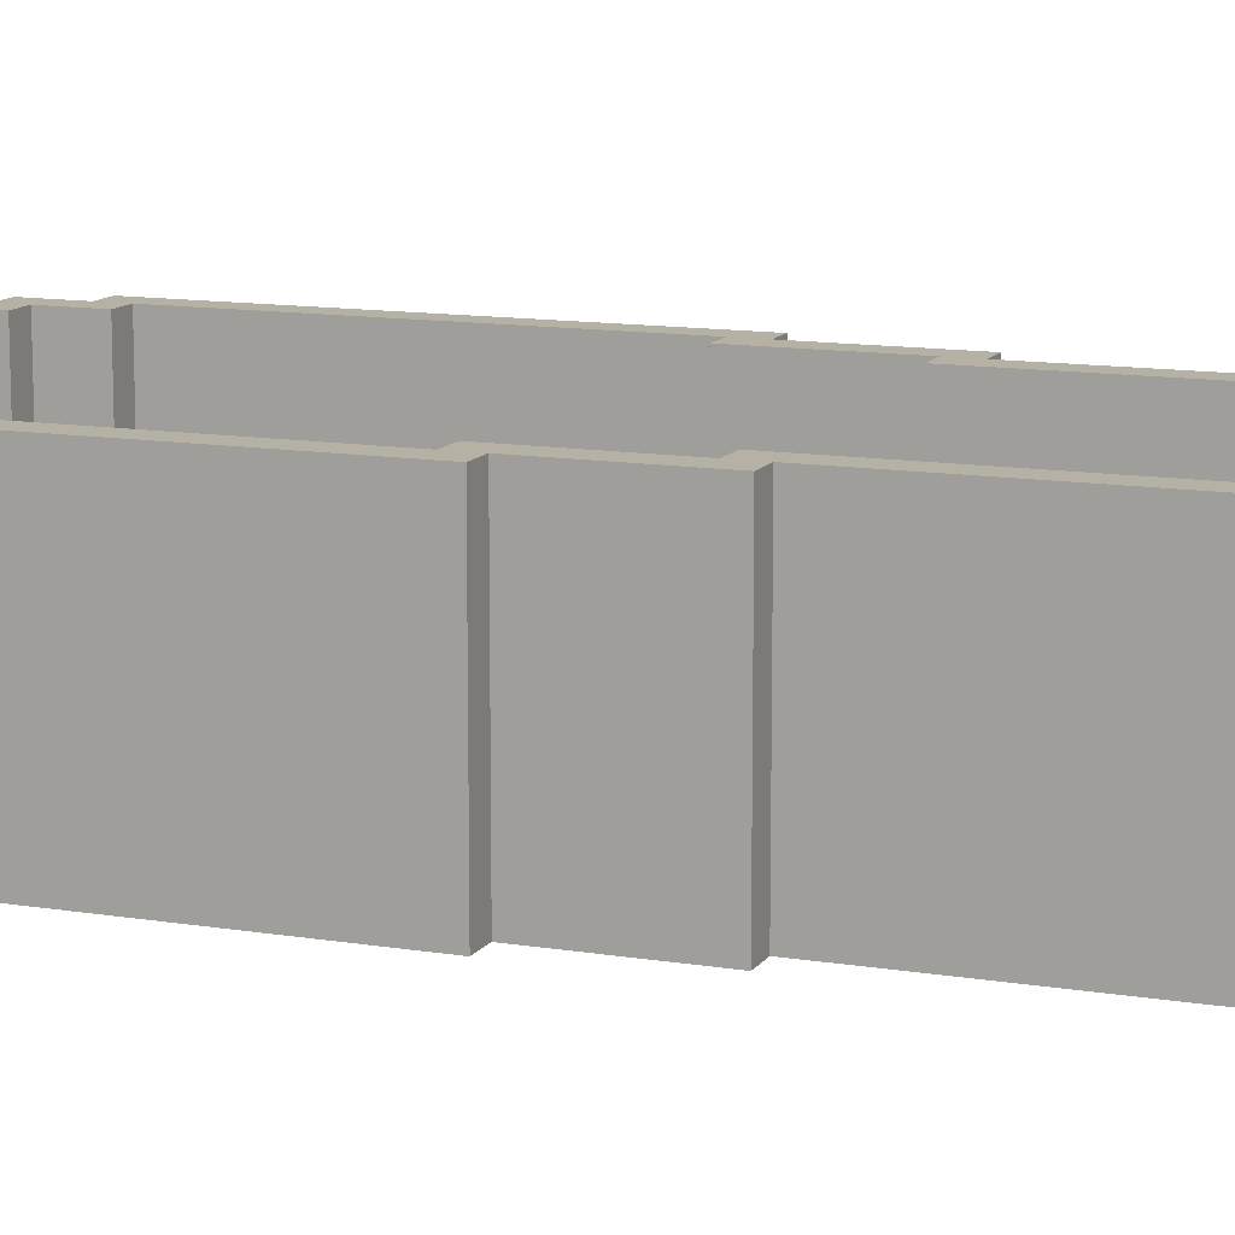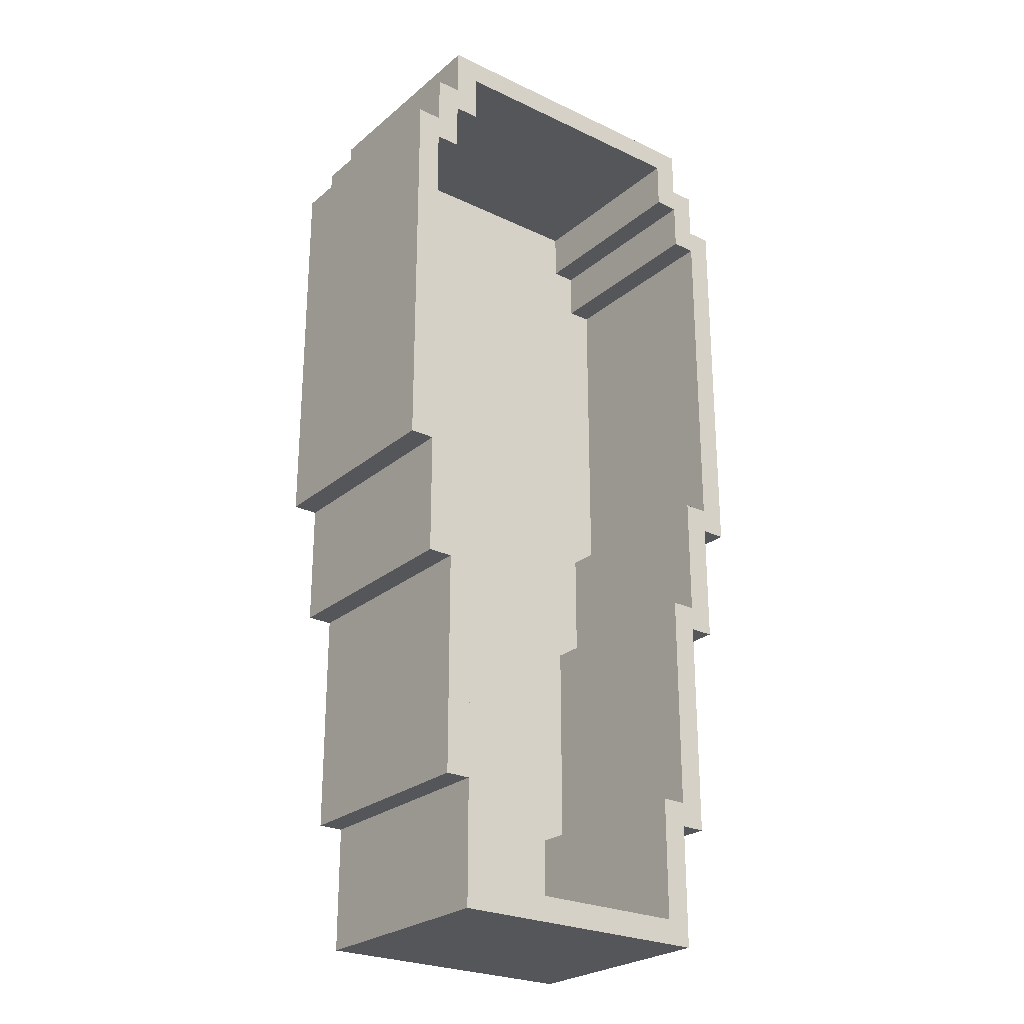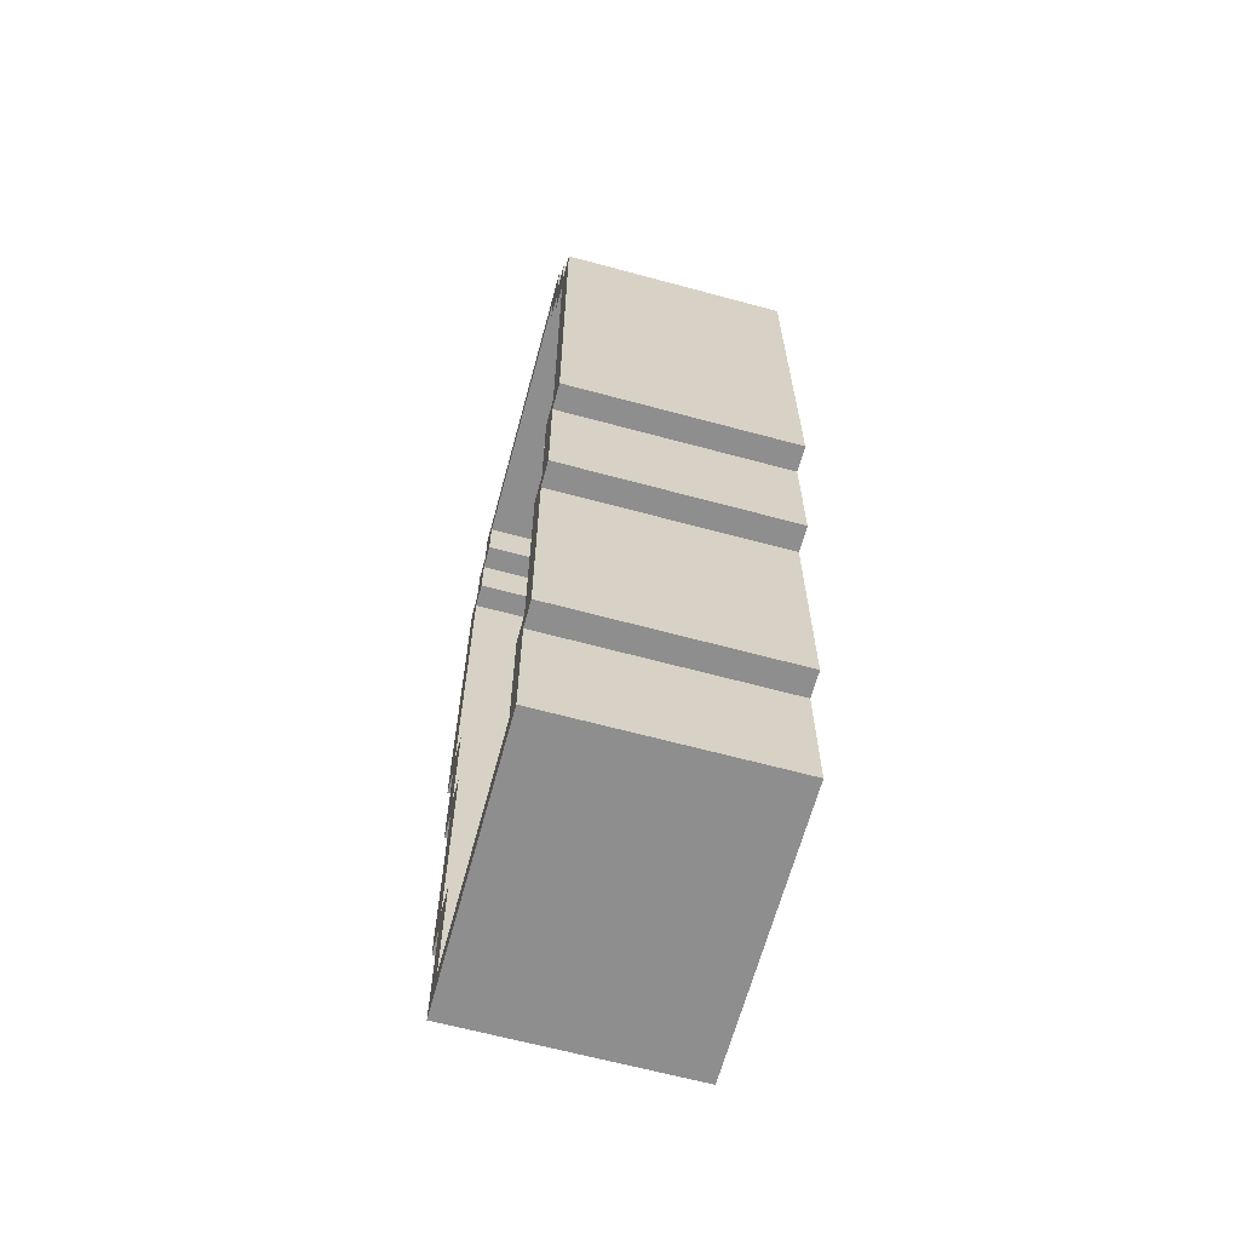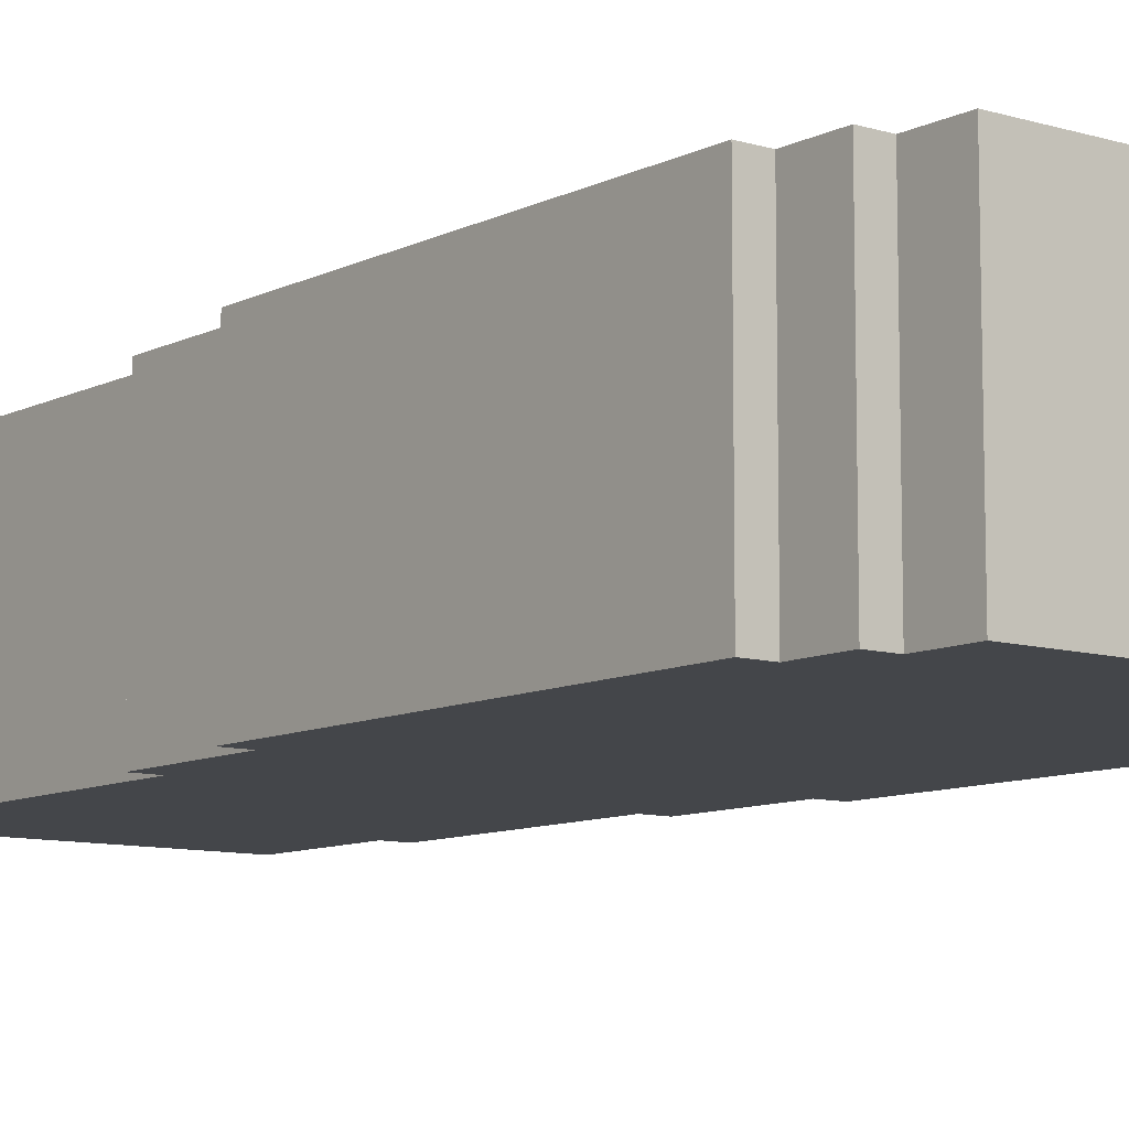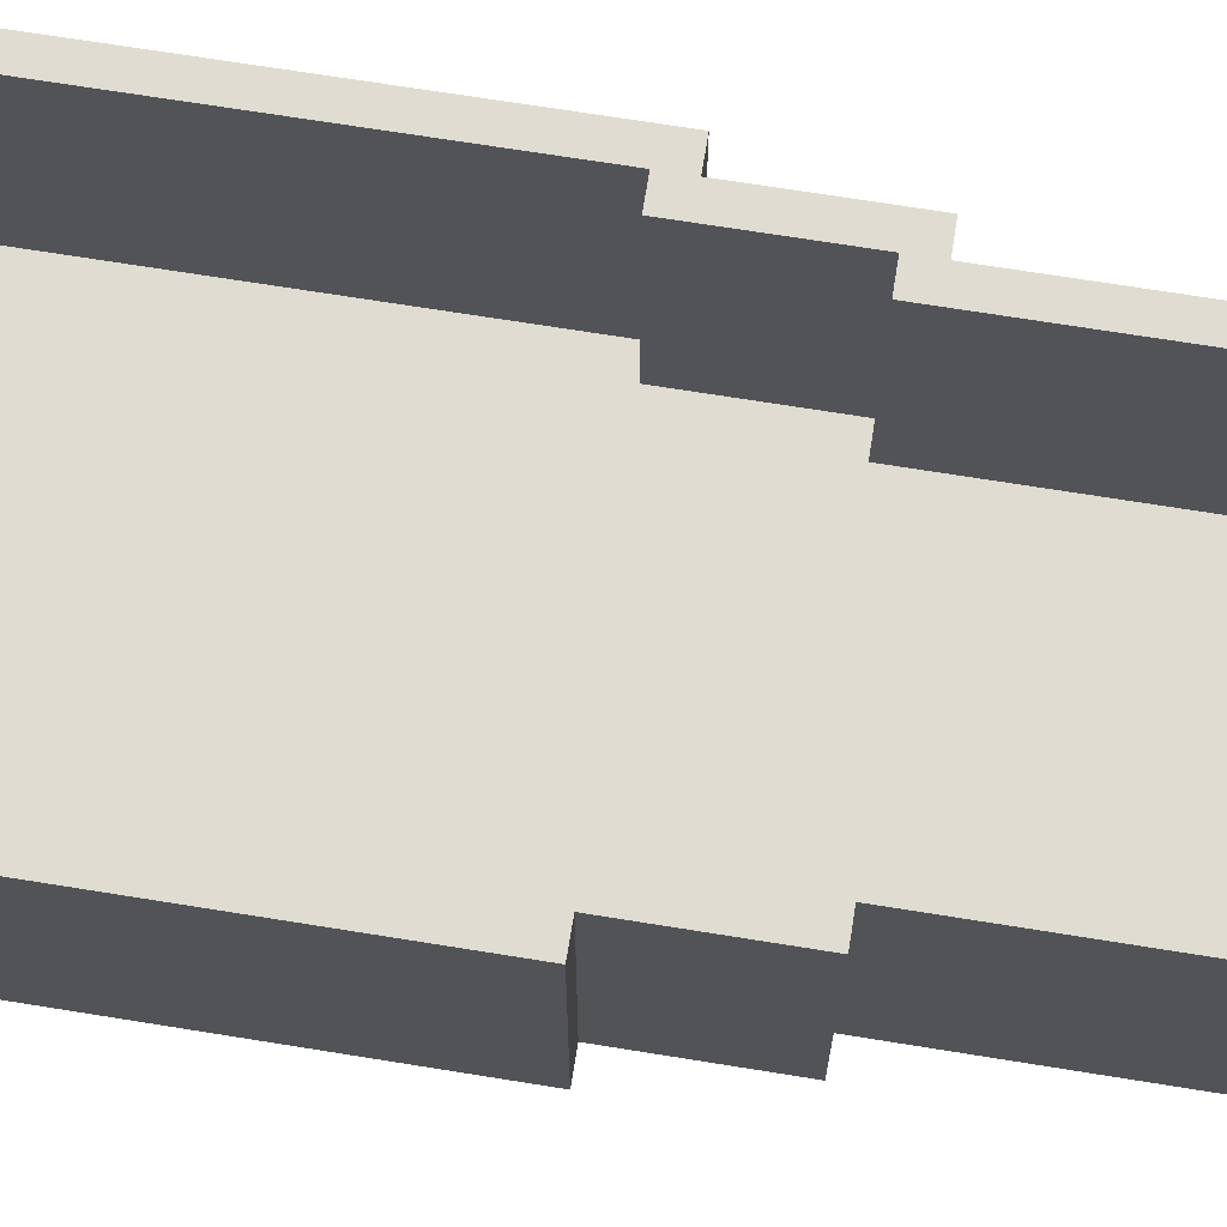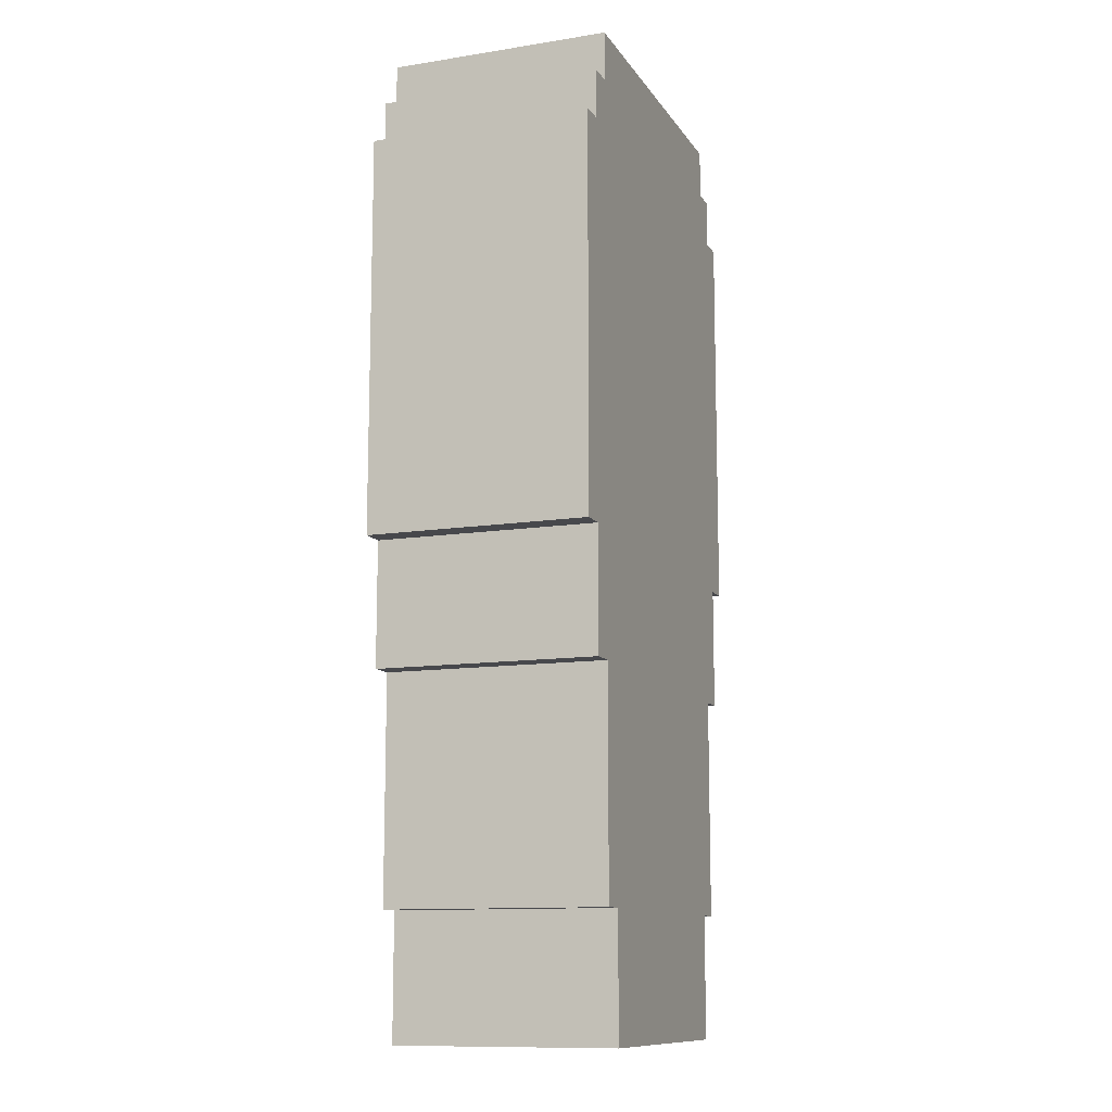
<metadata>
{"format":"obj","ext":"obj","renderer":"f3d","projection":"perspective","resolution":1024,"background":"white","views":[{"elev":12.0,"azim":-68.5,"up":"+Z"},{"elev":-25.5,"azim":-37.3,"up":"+Y"},{"elev":-65.0,"azim":74.8,"up":"+Y"},{"elev":-9.5,"azim":141.9,"up":"+Z"},{"elev":69.2,"azim":-80.8,"up":"+Z"},{"elev":-11.6,"azim":110.7,"up":"+Y"}]}
</metadata>
<code>
g coffin_02
v -0.5312 1.195 0.2812
v -0.5312 1.195 -0.2813
v -0.5312 2.195 -0.2813
v -0.5312 2.195 0.2812
v -0.4688 0.8827 0.2812
v -0.4688 0.8827 -0.2813
v -0.4688 1.195 -0.2813
v -0.4688 1.195 0.2812
v -0.4688 2.195 0.2812
v -0.4688 2.195 -0.2813
v -0.4688 2.32 -0.2813
v -0.4688 2.32 0.2812
v -0.4062 0.3202 0.2812
v -0.4062 0.3202 -0.2813
v -0.4062 0.8827 -0.2813
v -0.4062 0.8827 0.2812
v -0.4062 2.32 0.2812
v -0.4062 2.32 -0.2813
v -0.4062 2.445 -0.2813
v -0.4062 2.445 0.2812
v -0.3438 0.007714 0.2812
v -0.3438 0.007714 -0.2813
v -0.3438 0.3202 -0.2813
v -0.3438 0.3202 0.2812
v 0.2812 0.07021 0.2812
v 0.2812 0.07021 -0.2188
v 0.2812 0.3827 -0.2188
v 0.2812 0.3827 0.2812
v 0.3438 0.3827 0.2812
v 0.3438 0.3827 -0.2188
v 0.3438 0.9452 -0.2188
v 0.3438 0.9452 0.2812
v 0.3438 2.258 0.2812
v 0.3438 2.258 -0.2188
v 0.3438 2.383 -0.2188
v 0.3438 2.383 0.2812
v 0.4062 0.9452 0.2812
v 0.4062 0.9452 -0.2188
v 0.4062 1.258 -0.2188
v 0.4062 1.258 0.2812
v 0.4062 2.133 0.2812
v 0.4062 2.133 -0.2188
v 0.4062 2.258 -0.2188
v 0.4062 2.258 0.2812
v 0.4688 1.258 0.2812
v 0.4688 1.258 -0.2188
v 0.4688 2.133 -0.2188
v 0.4688 2.133 0.2812
v -0.4688 1.258 -0.2188
v -0.4688 1.258 0.2812
v -0.4688 2.133 -0.2188
v -0.4688 2.133 0.2812
v -0.4062 0.9452 -0.2188
v -0.4062 0.9452 0.2812
v -0.4062 1.258 -0.2188
v -0.4062 1.258 0.2812
v -0.4062 2.133 -0.2188
v -0.4062 2.133 0.2812
v -0.4062 2.258 -0.2188
v -0.4062 2.258 0.2812
v -0.3438 0.3827 -0.2188
v -0.3438 0.3827 0.2812
v -0.3438 0.9452 -0.2188
v -0.3438 0.9452 0.2812
v -0.3438 2.258 -0.2188
v -0.3438 2.258 0.2812
v -0.3438 2.383 -0.2188
v -0.3438 2.383 0.2812
v -0.2812 0.07021 -0.2188
v -0.2812 0.07021 0.2812
v -0.2812 0.3827 -0.2188
v -0.2812 0.3827 0.2812
v 0.3438 0.007714 -0.2813
v 0.3438 0.007714 0.2812
v 0.3438 0.3202 -0.2813
v 0.3438 0.3202 0.2812
v 0.4062 0.3202 -0.2813
v 0.4062 0.3202 0.2812
v 0.4062 0.8827 -0.2813
v 0.4062 0.8827 0.2812
v 0.4062 2.32 -0.2813
v 0.4062 2.32 0.2812
v 0.4062 2.445 -0.2813
v 0.4062 2.445 0.2812
v 0.4688 0.8827 -0.2813
v 0.4688 0.8827 0.2812
v 0.4688 1.195 -0.2813
v 0.4688 1.195 0.2812
v 0.4688 2.195 -0.2813
v 0.4688 2.195 0.2812
v 0.4688 2.32 -0.2813
v 0.4688 2.32 0.2812
v 0.5312 1.195 -0.2813
v 0.5312 1.195 0.2812
v 0.5312 2.195 -0.2813
v 0.5312 2.195 0.2812
v 0.3438 0.007714 -0.2813
v -0.3438 0.007714 -0.2813
v -0.3438 0.007714 0.2812
v 0.3438 0.007714 0.2812
v -0.3438 0.3202 -0.2813
v -0.4062 0.3202 -0.2813
v -0.4062 0.3202 0.2812
v -0.3438 0.3202 0.2812
v 0.4062 0.3202 -0.2813
v 0.3438 0.3202 -0.2813
v 0.3438 0.3202 0.2812
v 0.4062 0.3202 0.2812
v -0.4062 0.8827 -0.2813
v -0.4688 0.8827 -0.2813
v -0.4688 0.8827 0.2812
v -0.4062 0.8827 0.2812
v 0.4688 0.8827 -0.2813
v 0.4062 0.8827 -0.2813
v 0.4062 0.8827 0.2812
v 0.4688 0.8827 0.2812
v -0.4688 1.195 -0.2813
v -0.5312 1.195 -0.2813
v -0.5312 1.195 0.2812
v -0.4688 1.195 0.2812
v 0.5312 1.195 -0.2813
v 0.4688 1.195 -0.2813
v 0.4688 1.195 0.2812
v 0.5312 1.195 0.2812
v -0.4062 2.133 -0.2188
v -0.4688 2.133 -0.2188
v -0.4688 2.133 0.2812
v -0.4062 2.133 0.2812
v 0.4688 2.133 -0.2188
v 0.4062 2.133 -0.2188
v 0.4062 2.133 0.2812
v 0.4688 2.133 0.2812
v -0.3438 2.258 -0.2188
v -0.4062 2.258 -0.2188
v -0.4062 2.258 0.2812
v -0.3438 2.258 0.2812
v 0.4062 2.258 -0.2188
v 0.3438 2.258 -0.2188
v 0.3438 2.258 0.2812
v 0.4062 2.258 0.2812
v 0.3438 2.383 -0.2188
v -0.3438 2.383 -0.2188
v -0.3438 2.383 0.2812
v 0.3438 2.383 0.2812
v -0.2812 0.07021 -0.2188
v 0.2812 0.07021 -0.2188
v -0.2812 0.07021 0.2812
v 0.2812 0.07021 0.2812
v -0.3438 0.3827 -0.2188
v -0.2812 0.3827 -0.2188
v -0.3438 0.3827 0.2812
v -0.2812 0.3827 0.2812
v 0.2812 0.3827 -0.2188
v 0.3438 0.3827 -0.2188
v 0.2812 0.3827 0.2812
v 0.3438 0.3827 0.2812
v -0.4062 0.9452 -0.2188
v -0.3438 0.9452 -0.2188
v -0.4062 0.9452 0.2812
v -0.3438 0.9452 0.2812
v 0.3438 0.9452 -0.2188
v 0.4062 0.9452 -0.2188
v 0.3438 0.9452 0.2812
v 0.4062 0.9452 0.2812
v -0.4688 1.258 -0.2188
v -0.4062 1.258 -0.2188
v -0.4688 1.258 0.2812
v -0.4062 1.258 0.2812
v 0.4062 1.258 -0.2188
v 0.4688 1.258 -0.2188
v 0.4062 1.258 0.2812
v 0.4688 1.258 0.2812
v -0.5312 2.195 -0.2813
v -0.4688 2.195 -0.2813
v -0.5312 2.195 0.2812
v -0.4688 2.195 0.2812
v 0.4688 2.195 -0.2813
v 0.5312 2.195 -0.2813
v 0.4688 2.195 0.2812
v 0.5312 2.195 0.2812
v -0.4688 2.32 -0.2813
v -0.4062 2.32 -0.2813
v -0.4688 2.32 0.2812
v -0.4062 2.32 0.2812
v 0.4062 2.32 -0.2813
v 0.4688 2.32 -0.2813
v 0.4062 2.32 0.2812
v 0.4688 2.32 0.2812
v -0.4062 2.445 -0.2813
v 0.4062 2.445 -0.2813
v -0.4062 2.445 0.2812
v 0.4062 2.445 0.2812
v -0.3438 0.3202 -0.2813
v -0.3438 0.007714 -0.2813
v 0.3438 0.007714 -0.2813
v 0.3438 0.3202 -0.2813
v -0.4062 0.8827 -0.2813
v -0.4062 0.3202 -0.2813
v 0.4062 0.3202 -0.2813
v 0.4062 0.8827 -0.2813
v -0.4688 1.195 -0.2813
v -0.4688 0.8827 -0.2813
v 0.4688 0.8827 -0.2813
v 0.4688 1.195 -0.2813
v -0.5312 2.195 -0.2813
v -0.5312 1.195 -0.2813
v 0.5312 1.195 -0.2813
v -0.4688 2.195 -0.2813
v 0.4688 2.195 -0.2813
v 0.5312 2.195 -0.2813
v -0.4688 2.32 -0.2813
v -0.4062 2.32 -0.2813
v 0.4062 2.32 -0.2813
v 0.4688 2.32 -0.2813
v -0.4062 2.445 -0.2813
v 0.4062 2.445 -0.2813
v -0.2812 0.07021 -0.2188
v -0.2812 0.3827 -0.2188
v 0.2812 0.07021 -0.2188
v 0.2812 0.3827 -0.2188
v -0.3438 0.9452 -0.2188
v -0.3438 0.3827 -0.2188
v 0.3438 0.3827 -0.2188
v 0.3438 0.9452 -0.2188
v -0.4062 1.258 -0.2188
v -0.4062 0.9452 -0.2188
v 0.4062 0.9452 -0.2188
v 0.4062 1.258 -0.2188
v -0.4688 2.133 -0.2188
v -0.4688 1.258 -0.2188
v 0.4688 1.258 -0.2188
v -0.4062 2.133 -0.2188
v 0.4062 2.133 -0.2188
v 0.4688 2.133 -0.2188
v -0.4062 2.258 -0.2188
v -0.3438 2.258 -0.2188
v 0.3438 2.258 -0.2188
v 0.4062 2.258 -0.2188
v -0.3438 2.383 -0.2188
v 0.3438 2.383 -0.2188
v -0.3438 0.007714 0.2812
v -0.2812 0.07021 0.2812
v 0.3438 0.007714 0.2812
v 0.2812 0.07021 0.2812
v -0.3438 0.3202 0.2812
v 0.3438 0.3202 0.2812
v -0.3438 0.3827 0.2812
v -0.4062 0.3202 0.2812
v -0.2812 0.3827 0.2812
v 0.2812 0.3827 0.2812
v 0.4062 0.3202 0.2812
v 0.3438 0.3827 0.2812
v -0.4062 0.8827 0.2812
v 0.4062 0.8827 0.2812
v -0.4062 0.9452 0.2812
v -0.4688 0.8827 0.2812
v -0.3438 0.9452 0.2812
v 0.3438 0.9452 0.2812
v 0.4688 0.8827 0.2812
v 0.4062 0.9452 0.2812
v -0.4688 1.195 0.2812
v 0.4688 1.195 0.2812
v -0.4688 1.258 0.2812
v -0.5312 1.195 0.2812
v -0.4062 1.258 0.2812
v 0.4062 1.258 0.2812
v 0.5312 1.195 0.2812
v 0.4688 1.258 0.2812
v -0.4688 2.133 0.2812
v 0.4688 2.133 0.2812
v -0.5312 2.195 0.2812
v -0.4062 2.133 0.2812
v -0.4688 2.195 0.2812
v 0.4688 2.195 0.2812
v 0.4062 2.133 0.2812
v 0.5312 2.195 0.2812
v -0.4062 2.258 0.2812
v 0.4062 2.258 0.2812
v -0.4688 2.32 0.2812
v -0.3438 2.258 0.2812
v -0.4062 2.32 0.2812
v 0.4062 2.32 0.2812
v 0.3438 2.258 0.2812
v 0.4688 2.32 0.2812
v -0.3438 2.383 0.2812
v 0.3438 2.383 0.2812
v -0.4062 2.445 0.2812
v 0.4062 2.445 0.2812
g coffin_02_0
f 3 2 1
f 3 1 4
f 7 6 5
f 7 5 8
f 11 10 9
f 11 9 12
f 15 14 13
f 15 13 16
f 19 18 17
f 19 17 20
f 23 22 21
f 23 21 24
f 27 26 25
f 27 25 28
f 31 30 29
f 31 29 32
f 35 34 33
f 35 33 36
f 39 38 37
f 39 37 40
f 43 42 41
f 43 41 44
f 47 46 45
f 47 45 48
f 51 50 49
f 51 52 50
f 55 54 53
f 55 56 54
f 59 58 57
f 59 60 58
f 63 62 61
f 63 64 62
f 67 66 65
f 67 68 66
f 71 70 69
f 71 72 70
f 75 74 73
f 75 76 74
f 79 78 77
f 79 80 78
f 83 82 81
f 83 84 82
f 87 86 85
f 87 88 86
f 91 90 89
f 91 92 90
f 95 94 93
f 95 96 94
f 99 98 97
f 99 97 100
f 103 102 101
f 103 101 104
f 107 106 105
f 107 105 108
f 111 110 109
f 111 109 112
f 115 114 113
f 115 113 116
f 119 118 117
f 119 117 120
f 123 122 121
f 123 121 124
f 127 126 125
f 127 125 128
f 131 130 129
f 131 129 132
f 135 134 133
f 135 133 136
f 139 138 137
f 139 137 140
f 143 142 141
f 143 141 144
f 147 146 145
f 147 148 146
f 151 150 149
f 151 152 150
f 155 154 153
f 155 156 154
f 159 158 157
f 159 160 158
f 163 162 161
f 163 164 162
f 167 166 165
f 167 168 166
f 171 170 169
f 171 172 170
f 175 174 173
f 175 176 174
f 179 178 177
f 179 180 178
f 183 182 181
f 183 184 182
f 187 186 185
f 187 188 186
f 191 190 189
f 191 192 190
f 195 194 193
f 195 193 196
f 196 193 197
f 193 198 197
f 199 196 197
f 199 197 200
f 200 197 201
f 197 202 201
f 203 200 201
f 203 201 204
f 204 201 205
f 201 206 205
f 207 204 205
f 207 205 208
f 207 208 209
f 207 209 210
f 209 208 211
f 209 211 212
f 209 212 213
f 209 213 214
f 213 212 215
f 213 215 216
f 219 218 217
f 219 220 218
f 220 221 218
f 218 221 222
f 223 221 220
f 223 224 221
f 224 225 221
f 221 225 226
f 227 225 224
f 227 228 225
f 228 229 225
f 225 229 230
f 231 229 228
f 231 232 229
f 231 233 232
f 231 234 233
f 233 235 232
f 233 236 235
f 233 237 236
f 233 238 237
f 237 239 236
f 237 240 239
f 243 242 241
f 243 244 242
f 242 245 241
f 243 246 244
f 242 247 245
f 245 247 248
f 242 249 247
f 246 250 244
f 251 250 246
f 251 252 250
f 247 253 248
f 251 254 252
f 247 255 253
f 253 255 256
f 247 257 255
f 254 258 252
f 259 258 254
f 259 260 258
f 255 261 256
f 259 262 260
f 255 263 261
f 261 263 264
f 255 265 263
f 262 266 260
f 267 266 262
f 267 268 266
f 263 269 264
f 267 270 268
f 269 271 264
f 272 271 269
f 272 273 271
f 267 274 270
f 270 274 275
f 267 276 274
f 272 277 273
f 274 278 275
f 277 279 273
f 280 279 277
f 280 281 279
f 274 282 278
f 278 282 283
f 274 284 282
f 280 285 281
f 282 286 283
f 285 287 281
f 286 287 285
f 282 288 286
f 286 288 287

</code>
